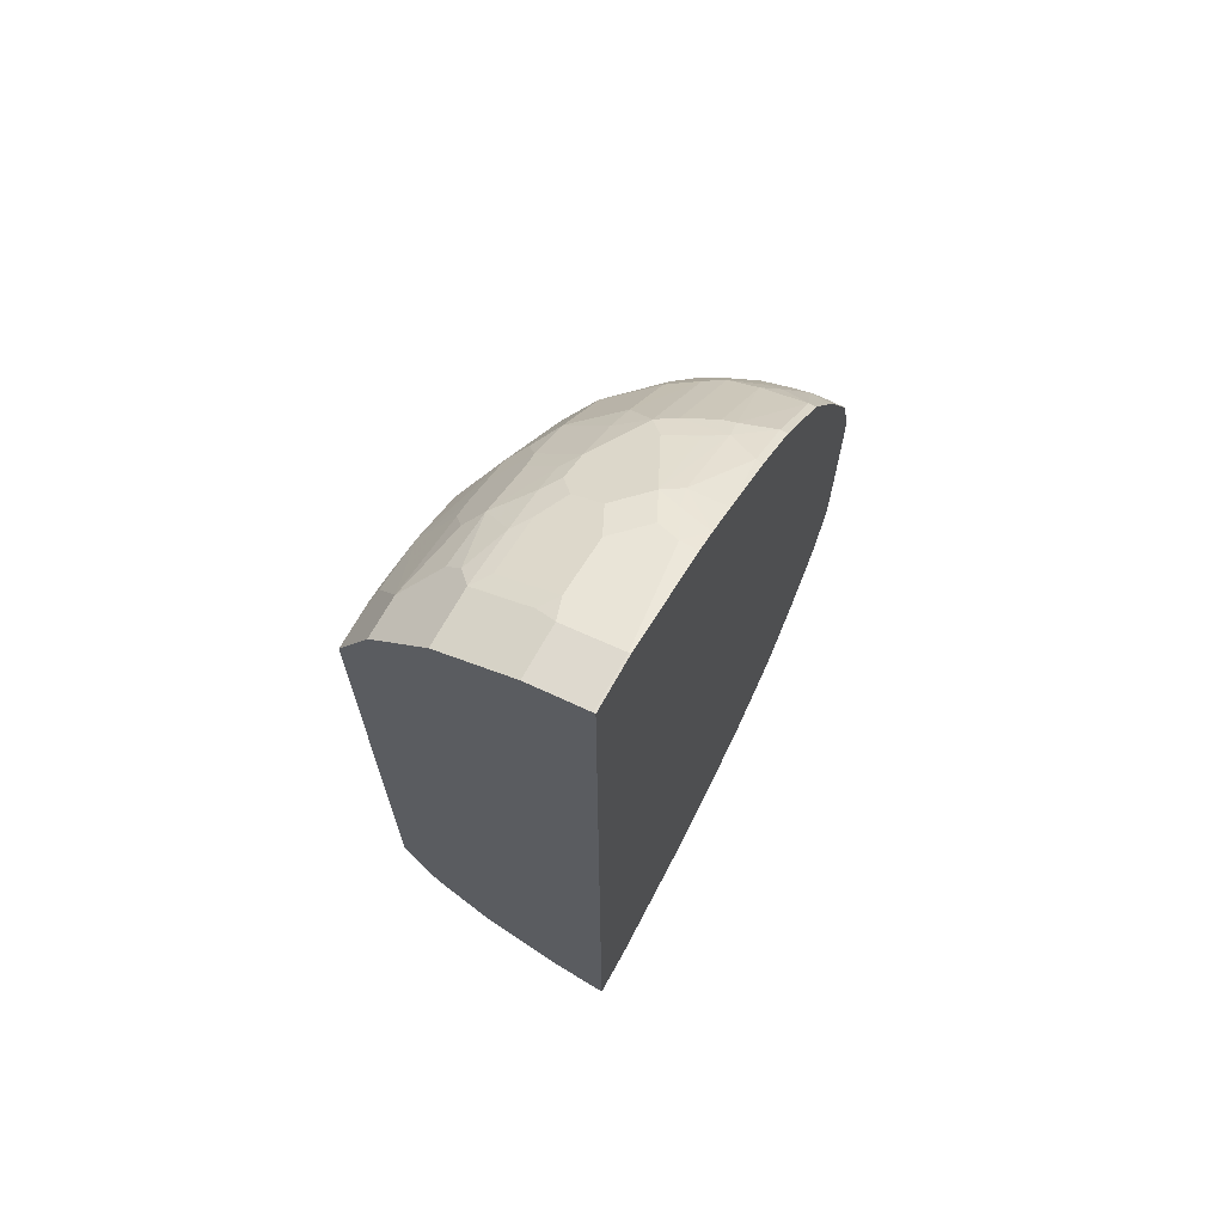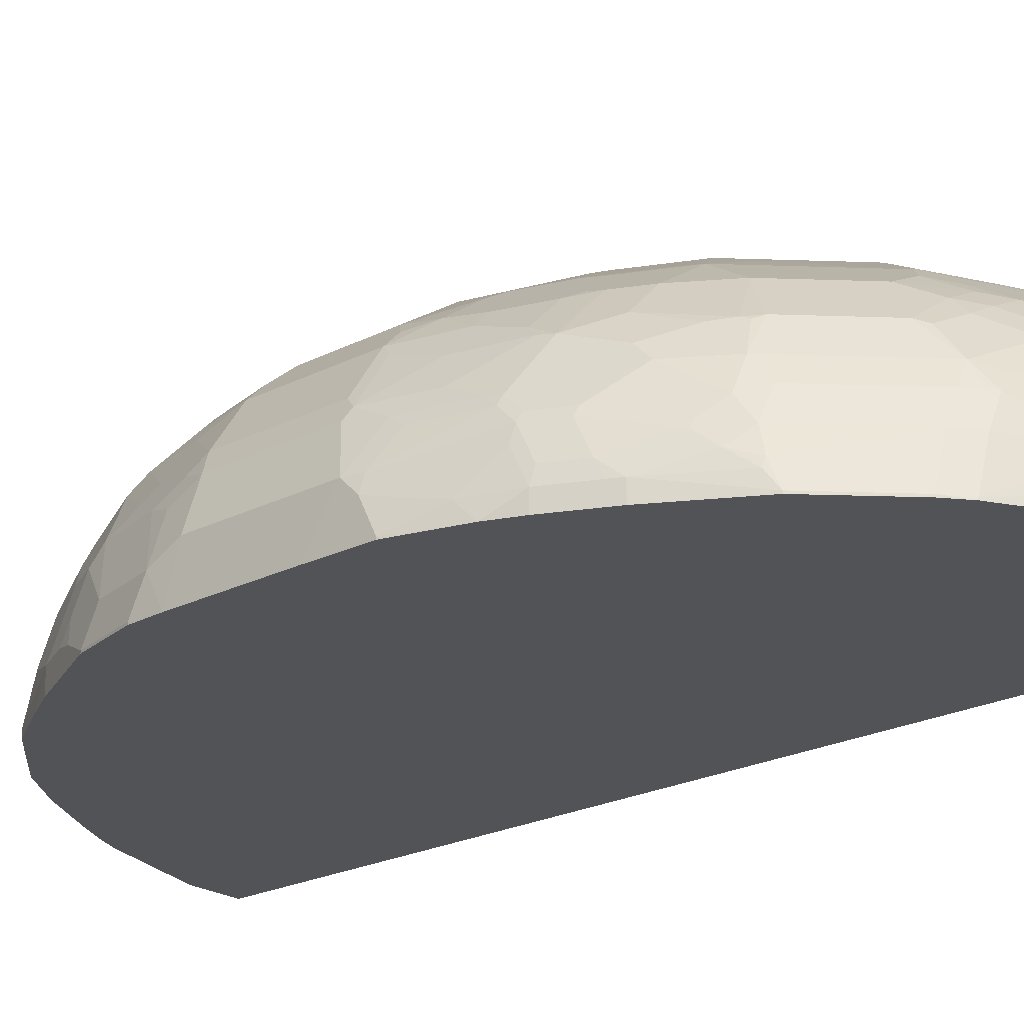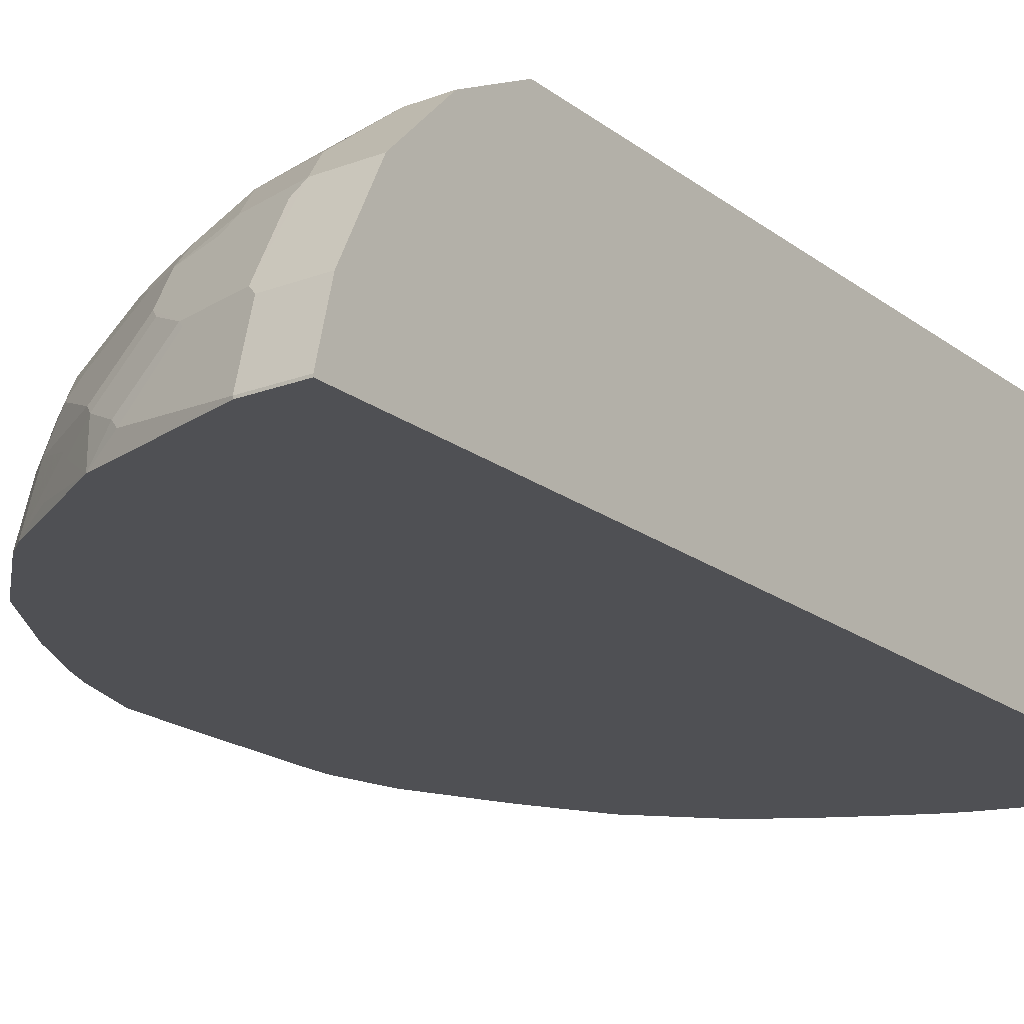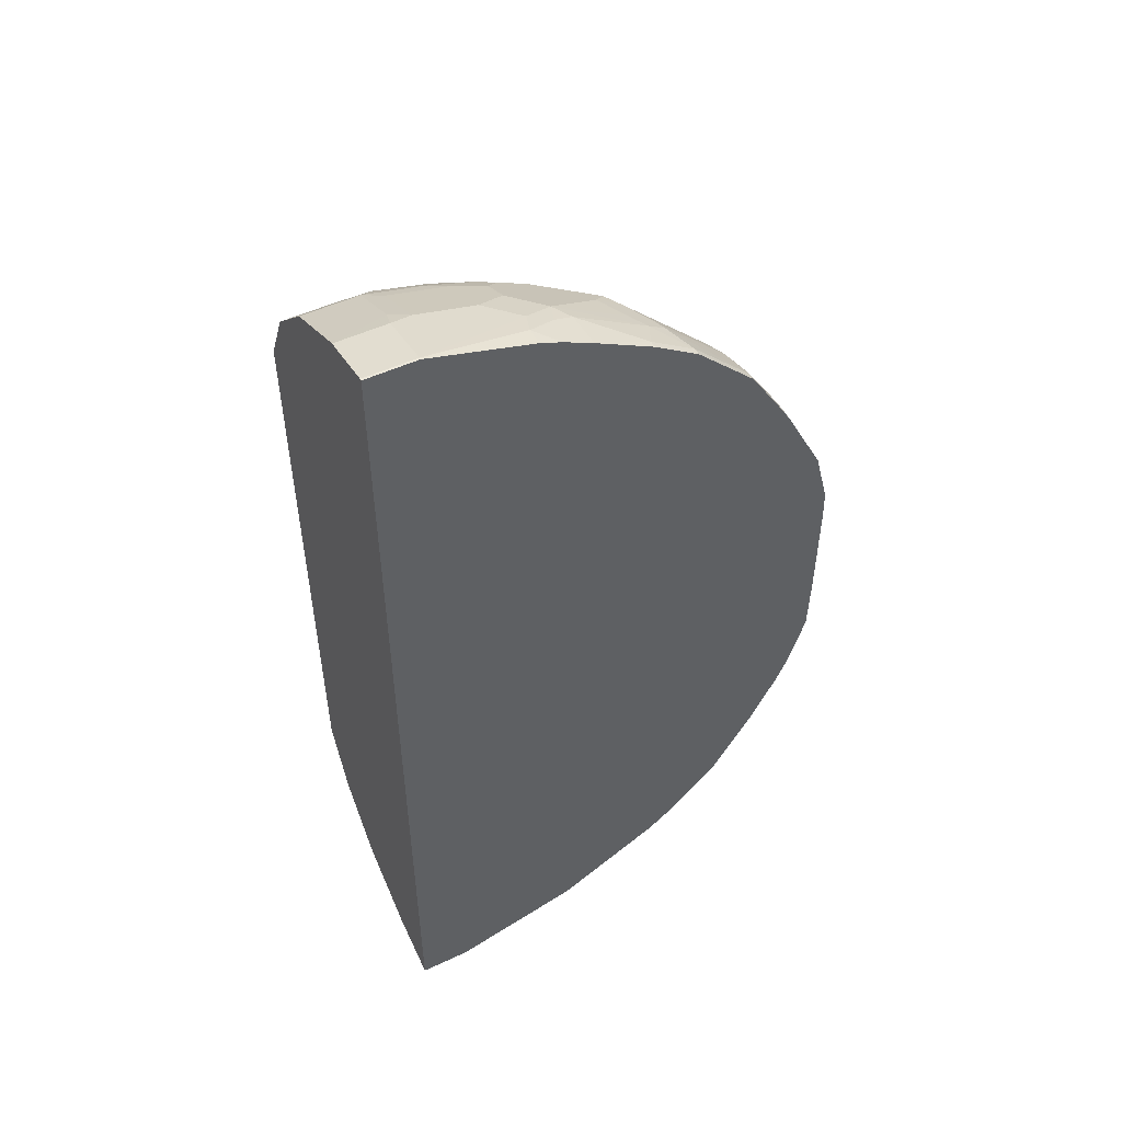
<metadata>
{"format":"obj","ext":"obj","renderer":"f3d","projection":"perspective","resolution":1024,"background":"white","views":[{"elev":69.3,"azim":-60.9,"up":"+Z"},{"elev":-22.4,"azim":131.6,"up":"+Y"},{"elev":-19.2,"azim":-144.3,"up":"+Y"},{"elev":51.5,"azim":-26.8,"up":"+Z"}]}
</metadata>
<code>
v 0.5213 -0.5041 0.09023
v -0.0637 -0.5041 0.6129
v 3.422e-05 -0.5041 -0.6129
v -0.0637 -0.5041 -0.6129
v -0.0637 -0.5014 -0.6129
v 3.422e-05 -0.5014 -0.6129
v 0.1646 -0.5041 -0.5661
v 0.13 -0.4829 -0.5757
v 0.07788 -0.4236 -0.5739
v 3.422e-05 -0.4272 -0.5943
v -0.0637 -0.4272 -0.5943
v 1.92e-06 -0.3281 -0.5447
v 0.009283 -0.4179 -0.5896
v 0.08357 -0.4179 -0.571
v 0.1393 -0.4736 -0.571
v 0.1207 -0.3993 -0.5524
v 0.1765 -0.455 -0.5524
v 0.13 -0.39 -0.5455
v 0.08357 -0.3436 -0.5339
v 0.13 -0.3528 -0.5269
v 0.07429 -0.3281 -0.5262
v 0.009283 -0.3436 -0.5524
v 0.01856 -0.291 -0.5076
v 0.09286 -0.291 -0.489
v 0.13 -0.3281 -0.5076
v 0.1393 -0.3436 -0.5153
v 0.195 -0.3436 -0.4875
v 0.1671 -0.3281 -0.489
v 0.2043 -0.3095 -0.4519
v 0.1671 -0.291 -0.4518
v 0.195 -0.2879 -0.4318
v 0.2321 -0.3064 -0.4318
v 0.2507 -0.2879 -0.3946
v 0.2136 -0.2693 -0.3946
v 0.1857 -0.2724 -0.4148
v 0.09286 -0.2538 -0.4333
v 0.1671 -0.2538 -0.3962
v 0.195 -0.2507 -0.3761
v 0.1857 -0.2461 -0.3737
v 0.1114 -0.2461 -0.4109
v 0.1486 -0.2109 -0.3233
v 0.07429 -0.2109 -0.3605
v 0.0557 -0.2167 -0.3776
v 0.01203 -0.2109 -0.3812
v 1.92e-06 -0.2167 -0.3961
v -0.01856 -0.2538 -0.4705
v 0.07429 -0.2724 -0.4704
v -0.0637 -0.2538 -0.4705
v 1.92e-06 -0.2109 -0.3845
v 0.248 -0.2108 -0.2261
v -0.0637 -0.2109 -0.3845
v -0.0637 -0.3281 -0.5447
v -0.0637 -0.2538 0.4705
v -0.0637 -0.2109 0.3845
v 0.248 -0.2108 0.2294
v -0.005477 -0.2109 0.3845
v 0.02511 -0.2109 0.378
v 0.006192 -0.2167 0.3962
v -0.01237 -0.2538 0.4705
v 0.08219 -0.2109 0.3608
v 0.09904 -0.2538 0.4333
v 0.08048 -0.2724 0.4705
v 0.09904 -0.291 0.4891
v 0.1207 -0.2507 0.4179
v 0.1578 -0.2507 0.3993
v 0.195 -0.2879 0.4364
v 0.1733 -0.291 0.4519
v 0.1733 -0.3281 0.4891
v 0.1362 -0.3281 0.5076
v 0.1578 -0.3436 0.5107
v 0.1021 -0.3436 0.5293
v 0.1393 -0.3621 0.5293
v 0.195 -0.3436 0.4921
v 0.1393 -0.3993 0.5479
v 0.02786 -0.3436 0.5479
v 0.02786 -0.4179 0.585
v 0.006192 -0.4024 0.5819
v 0.006192 -0.3281 0.5448
v 0.08048 -0.3281 0.5262
v 0.02478 -0.3095 0.5262
v 0.02478 -0.291 0.5076
v -0.0637 -0.3281 0.5448
v -0.0637 -0.4272 0.5943
v 3.422e-05 -0.4272 0.5943
v 0.02218 -0.4236 0.5879
v 0.1207 -0.4364 0.5664
v 0.1021 -0.4179 0.5664
v 0.1765 -0.4364 0.5478
v 0.1393 -0.455 0.5664
v 0.13 -0.4829 0.5757
v 3.422e-05 -0.5014 0.6129
v -0.0637 -0.5014 0.6129
v 3.422e-05 -0.5041 0.6129
v 0.13 -0.5041 0.5757
v 0.1565 -0.5041 0.565
v 0.1672 -0.4643 0.5571
v 0.1919 -0.4581 0.5447
v 0.1937 -0.5041 0.5465
v 0.2661 -0.4952 0.5075
v 0.2848 -0.4581 0.489
v 0.2692 -0.4364 0.492
v 0.2507 -0.3993 0.4921
v 0.2848 -0.4024 0.4705
v 0.3064 -0.455 0.4736
v 0.3219 -0.4952 0.4705
v 0.3219 -0.5041 0.4705
v 0.3962 -0.5041 0.3962
v 0.2661 -0.5041 0.5075
v 0.52 -0.5041 0.1299
v 0.4519 -0.5041 0.3033
v 0.4314 -0.5041 0.3385
v 0.3962 -0.4952 0.3962
v 0.4519 -0.4767 0.3033
v 0.4148 -0.4581 0.359
v 0.4178 -0.4364 0.3435
v 0.455 -0.455 0.2878
v 0.455 -0.4179 0.2692
v 0.4736 -0.4179 0.2321
v 0.4736 -0.455 0.2506
v 0.4828 -0.4829 0.2414
v 0.4705 -0.4767 0.2661
v 0.5014 -0.5041 0.2042
v 0.5014 -0.5014 0.2042
v 0.5014 -0.4643 0.1856
v 0.4736 -0.3993 0.2135
v 0.4364 -0.3436 0.2321
v 0.4179 -0.3807 0.3064
v 0.3962 -0.4024 0.359
v 0.3993 -0.4179 0.3621
v 0.3962 -0.4395 0.3776
v 0.3807 -0.3807 0.3621
v 0.3807 -0.3436 0.325
v 0.3591 -0.3467 0.359
v 0.2848 -0.3467 0.4333
v 0.2693 -0.3807 0.4735
v 0.2507 -0.3436 0.4549
v 0.2507 -0.2879 0.3992
v 0.325 -0.2879 0.325
v 0.3622 -0.2879 0.2693
v 0.3065 -0.2507 0.2693
v 0.3436 -0.2507 0.195
v 0.3962 -0.2909 0.2105
v 0.3591 -0.2538 0.1733
v 0.4148 -0.2909 0.1548
v 0.4333 -0.3281 0.2105
v 0.3776 -0.2909 0.2476
v 0.3962 -0.3095 0.2476
v 0.3993 -0.325 0.2693
v 0.4179 -0.3622 0.2878
v 0.4705 -0.3653 0.1548
v 0.4519 -0.3281 0.1362
v 0.489 -0.3653 0.08045
v 0.4736 -0.3807 0.1764
v 0.4921 -0.3807 0.1021
v 0.5014 -0.39 0.07419
v 0.5014 -0.4086 0.1113
v 0.52 -0.4457 0.07427
v 0.52 -0.4643 0.1113
v 0.4921 -0.3993 0.1392
v 0.52 -0.5014 0.1299
v 0.52 -0.4457 -0.09275
v 0.5014 -0.39 -0.07422
v 0.489 -0.3653 -0.06806
v 0.4519 -0.3095 -0.06806
v 0.4581 -0.3219 -0.0804
v 0.4952 -0.3776 -0.08038
v 0.4952 -0.3962 -0.1175
v 0.4766 -0.3776 -0.1547
v 0.4581 -0.3405 -0.1361
v 0.4395 -0.3405 -0.2104
v 0.4333 -0.3281 -0.1981
v 0.4364 -0.3436 -0.2275
v 0.4766 -0.3962 -0.1918
v 0.4736 -0.3993 -0.2089
v 0.4782 -0.4086 -0.2066
v 0.4782 -0.4236 -0.2216
v 0.5154 -0.4457 -0.1137
v 0.4968 -0.4086 -0.1322
v 0.52 -0.4643 -0.1113
v 0.4828 -0.4457 -0.2228
v 0.4782 -0.4272 -0.2251
v 0.4736 -0.4179 -0.2274
v 0.4596 -0.4272 -0.2623
v 0.4596 -0.4643 -0.2809
v 0.4225 -0.4457 -0.3366
v 0.4178 -0.4364 -0.3388
v 0.4148 -0.4643 -0.359
v 0.4519 -0.4829 -0.3033
v 0.4581 -0.4829 -0.291
v 0.4828 -0.4829 -0.2414
v 0.4782 -0.4643 -0.2437
v 0.5014 -0.4829 -0.1856
v 0.4974 -0.5041 -0.2063
v 0.52 -0.5014 -0.1299
v 0.5213 -0.5041 -0.05435
v 0.52 -0.5041 -0.1299
v 0.5193 -0.5041 -0.1329
v 0.4828 -0.5041 -0.2414
v 0.4519 -0.5041 -0.3033
v 0.451 -0.5041 -0.305
v 0.3962 -0.5041 -0.3962
v 0.3962 -0.5014 -0.3962
v 0.4024 -0.4829 -0.3837
v 0.3993 -0.4736 -0.3853
v 0.3219 -0.5014 -0.4705
v 0.3219 -0.5041 -0.4705
v 0.298 -0.5041 -0.4896
v 0.2971 -0.5014 -0.4898
v 0.2786 -0.4457 -0.4898
v 0.2229 -0.4643 -0.527
v 0.2136 -0.4736 -0.5339
v 0.1857 -0.4457 -0.5454
v 0.2507 -0.4922 -0.5153
v 0.26 -0.4086 -0.4898
v 0.3033 -0.4457 -0.4705
v 0.3962 -0.4457 -0.3776
v 0.3993 -0.4179 -0.3575
v 0.455 -0.4179 -0.2646
v 0.4179 -0.3807 -0.3017
v 0.4179 -0.3622 -0.2832
v 0.3622 -0.3436 -0.3482
v 0.3807 -0.3436 -0.3203
v 0.3653 -0.3405 -0.3404
v 0.3529 -0.3389 -0.3552
v 0.3807 -0.3807 -0.3575
v 0.3776 -0.4086 -0.3776
v 0.3219 -0.4086 -0.4333
v 0.2848 -0.4086 -0.4704
v 0.2693 -0.3807 -0.4689
v 0.2693 -0.3993 -0.4782
v 0.2415 -0.39 -0.4898
v 0.1671 -0.3528 -0.5084
v 0.2693 -0.3436 -0.441
v 0.2786 -0.3389 -0.4295
v 0.2321 -0.325 -0.4503
v 0.325 -0.2879 -0.3203
v 0.3065 -0.2507 -0.2646
v 0.3622 -0.2879 -0.2646
v 0.3807 -0.2879 -0.2275
v 0.3436 -0.2507 -0.1903
v 0.3467 -0.2476 -0.1733
v 0.3095 -0.2476 -0.2476
v 0.2851 -0.2108 -0.1518
v 0.2538 -0.2291 -0.2661
v 0.1551 -0.2109 -0.319
v 0.2913 -0.2108 -0.1366
v 0.3653 -0.2476 -0.1176
v 0.3962 -0.2909 -0.1981
v 0.3838 -0.2848 -0.2104
v 0.4148 -0.2909 -0.1424
v 0.421 -0.2848 -0.099
v 0.4333 -0.3095 -0.1424
v 0.4333 -0.2909 -0.06806
v 0.4519 -0.3095 0.08045
v 0.4333 -0.2909 0.08045
v 0.3776 -0.2538 0.1176
v 0.4148 -0.2724 0.06185
v 0.3213 -0.2108 0.02224
v 0.3223 -0.2108 -0.01522
v 0.3223 -0.2108 -0.02506
v 0.4148 -0.2724 -0.04947
v 0.3776 -0.2538 -0.1052
v 0.2851 -0.2108 0.1551
v 0.3034 -0.2167 0.1362
v 0.1551 -0.2109 0.3223
v 0.195 -0.2507 0.3807
v 0.2136 -0.2693 0.3992
v 0.4333 -0.3095 0.1548
v 0.3993 -0.325 -0.2646
v 0.3033 -0.4395 0.4705
f 215 209 214
f 204 215 216
f 205 209 215
f 205 215 204
f 204 216 187
f 186 218 183
f 203 187 188
f 217 187 216
f 235 234 233
f 186 187 217
f 186 217 218
f 212 209 210
f 203 204 187
f 212 214 209
f 207 201 7
f 17 18 212
f 8 9 15
f 8 15 7
f 17 7 15
f 198 197 201
f 196 195 197
f 179 161 195
f 195 161 1
f 195 1 197
f 197 1 201
f 201 1 3
f 7 201 3
f 182 183 218
f 213 207 7
f 212 18 214
f 182 218 172
f 226 216 227
f 182 174 176
f 208 207 213
f 233 234 229
f 233 229 27
f 232 20 27
f 231 214 18
f 231 18 20
f 231 20 232
f 231 232 27
f 231 27 229
f 231 229 214
f 228 215 214
f 230 228 214
f 230 214 229
f 230 229 228
f 182 172 174
f 228 229 227
f 215 227 216
f 226 217 216
f 226 227 225
f 226 225 217
f 219 218 217
f 219 217 225
f 221 219 225
f 221 225 224
f 221 224 223
f 221 223 222
f 221 222 220
f 221 220 219
f 219 220 172
f 219 172 218
f 228 227 215
f 211 208 213
f 184 189 188
f 211 7 17
f 191 181 190
f 191 190 184
f 184 190 189
f 32 234 235
f 184 188 187
f 185 184 187
f 185 187 186
f 185 186 183
f 185 183 184
f 184 183 181
f 181 183 182
f 181 182 176
f 177 181 176
f 177 180 181
f 191 184 181
f 177 179 180
f 177 178 161
f 178 167 161
f 173 168 167
f 173 167 178
f 175 173 178
f 175 178 177
f 175 177 176
f 175 176 174
f 175 174 173
f 173 174 172
f 173 172 168
f 170 168 172
f 170 172 171
f 170 171 169
f 177 161 179
f 211 213 7
f 190 181 180
f 192 193 190
f 211 17 212
f 211 212 210
f 211 210 208
f 208 210 209
f 208 209 205
f 208 205 207
f 205 206 207
f 206 201 207
f 202 201 206
f 202 206 205
f 202 205 204
f 202 204 203
f 202 203 188
f 202 188 200
f 192 190 180
f 202 200 201
f 199 198 200
f 199 200 188
f 199 188 189
f 199 189 198
f 190 198 189
f 190 193 198
f 193 197 198
f 194 197 193
f 194 196 197
f 194 195 196
f 194 179 195
f 192 180 179
f 192 179 194
f 192 194 193
f 200 198 201
f 32 33 234
f 252 251 164
f 33 38 236
f 239 172 238
f 152 164 254
f 151 152 254
f 151 254 145
f 268 144 145
f 268 145 254
f 268 254 144
f 251 247 262
f 50 51 55
f 50 55 246
f 60 57 58
f 60 55 57
f 60 265 55
f 60 266 265
f 64 61 62
f 64 60 61
f 64 65 60
f 60 65 266
f 66 266 65
f 66 267 266
f 68 70 73
f 66 67 68
f 66 68 73
f 66 73 137
f 66 137 267
f 137 266 267
f 137 138 266
f 266 138 140
f 266 140 265
f 269 238 172
f 269 223 238
f 269 222 223
f 269 172 222
f 170 169 168
f 36 24 47
f 93 2 1
f 113 111 110
f 105 107 112
f 105 112 104
f 114 115 129
f 114 129 130
f 114 130 112
f 112 130 104
f 270 103 104
f 270 104 130
f 270 130 103
f 131 135 103
f 140 55 265
f 102 103 135
f 73 74 88
f 73 88 135
f 162 161 167
f 235 233 27
f 235 27 29
f 32 235 29
f 239 241 249
f 229 225 227
f 224 225 229
f 224 229 234
f 224 234 236
f 224 236 223
f 238 223 236
f 222 172 220
f 102 135 88
f 263 55 140
f 141 263 140
f 141 143 263
f 248 250 171
f 248 171 172
f 248 172 239
f 248 239 249
f 248 249 241
f 248 241 247
f 241 246 247
f 243 246 241
f 243 50 246
f 39 245 38
f 41 245 39
f 42 44 50
f 41 42 50
f 41 50 245
f 248 247 250
f 244 245 50
f 237 38 244
f 237 244 50
f 242 237 50
f 242 50 243
f 242 243 241
f 242 241 237
f 240 237 241
f 240 241 239
f 240 239 237
f 237 239 238
f 237 238 236
f 237 236 38
f 34 35 38
f 34 38 33
f 244 38 245
f 33 236 234
f 250 247 251
f 250 252 171
f 264 263 143
f 256 143 144
f 256 264 143
f 256 258 264
f 264 258 263
f 263 258 55
f 258 246 55
f 259 260 258
f 260 246 258
f 260 247 246
f 260 262 247
f 260 261 262
f 261 251 262
f 253 251 261
f 250 251 252
f 255 253 261
f 257 261 260
f 257 260 259
f 257 259 258
f 257 258 256
f 257 256 255
f 255 256 144
f 255 144 254
f 255 254 253
f 253 254 164
f 253 164 251
f 165 166 169
f 165 169 164
f 171 164 169
f 171 252 164
f 257 255 261
f 168 169 166
f 118 124 125
f 166 162 167
f 69 70 68
f 69 68 63
f 63 68 67
f 63 67 66
f 63 66 65
f 63 65 64
f 63 64 62
f 63 62 59
f 59 62 61
f 59 61 60
f 59 60 58
f 59 58 53
f 58 54 53
f 56 54 58
f 56 58 57
f 56 57 55
f 56 55 54
f 54 51 53
f 52 53 51
f 52 4 53
f 52 5 4
f 52 11 5
f 52 12 11
f 48 12 52
f 48 52 51
f 49 48 51
f 49 51 50
f 49 50 44
f 49 44 45
f 71 70 69
f 72 70 71
f 72 73 70
f 72 74 73
f 89 86 91
f 89 91 90
f 89 90 88
f 89 88 86
f 86 88 74
f 87 86 74
f 76 87 74
f 76 86 87
f 76 85 86
f 76 84 85
f 76 77 84
f 77 83 84
f 77 82 83
f 77 78 82
f 46 49 45
f 78 59 82
f 59 80 81
f 63 59 81
f 63 81 80
f 79 71 69
f 79 69 63
f 79 63 80
f 79 80 78
f 79 78 71
f 75 71 78
f 75 78 77
f 75 77 76
f 75 76 74
f 75 74 71
f 72 71 74
f 78 80 59
f 85 91 86
f 46 48 49
f 46 23 12
f 21 23 24
f 21 12 23
f 22 13 12
f 19 13 22
f 19 22 12
f 19 12 21
f 19 21 20
f 19 20 18
f 19 18 13
f 14 13 18
f 16 14 18
f 16 18 17
f 16 17 15
f 16 15 14
f 14 15 9
f 14 9 13
f 9 10 13
f 10 12 13
f 10 11 12
f 10 5 11
f 6 5 10
f 6 10 9
f 6 9 8
f 6 8 7
f 6 7 3
f 6 3 5
f 5 3 4
f 4 3 2
f 2 3 1
f 21 24 25
f 21 25 20
f 26 20 25
f 26 27 20
f 46 24 23
f 46 47 24
f 46 36 47
f 43 36 46
f 43 46 45
f 43 45 44
f 43 44 42
f 43 42 36
f 40 37 36
f 40 36 42
f 40 42 41
f 40 41 39
f 40 39 37
f 37 39 38
f 46 12 48
f 37 38 35
f 36 35 24
f 30 24 35
f 31 30 35
f 31 35 34
f 31 34 33
f 31 33 32
f 31 32 29
f 31 29 30
f 30 29 24
f 29 25 24
f 28 25 29
f 28 29 27
f 28 27 25
f 26 25 27
f 37 35 36
f 85 84 91
f 54 55 51
f 92 91 83
f 145 148 126
f 149 132 127
f 149 127 126
f 149 126 148
f 149 148 132
f 139 132 148
f 147 139 148
f 147 148 145
f 147 145 146
f 147 146 139
f 142 139 146
f 142 146 145
f 142 145 144
f 142 144 143
f 150 145 126
f 142 143 141
f 139 141 140
f 139 140 138
f 139 138 132
f 133 132 138
f 134 133 138
f 134 138 137
f 136 134 137
f 136 137 73
f 136 73 135
f 136 135 134
f 134 135 131
f 134 131 133
f 131 132 133
f 131 127 132
f 142 141 139
f 128 127 131
f 150 151 145
f 153 152 150
f 163 162 166
f 163 166 165
f 163 165 164
f 163 164 152
f 163 152 162
f 155 162 152
f 155 161 162
f 155 157 161
f 157 1 161
f 158 1 157
f 122 110 109
f 123 122 109
f 84 83 91
f 160 109 1
f 150 152 151
f 160 1 158
f 123 158 124
f 158 125 124
f 159 125 158
f 153 150 126
f 153 126 125
f 153 125 159
f 154 153 159
f 156 154 159
f 156 159 158
f 156 158 157
f 156 157 155
f 156 155 154
f 154 155 152
f 154 152 153
f 160 158 123
f 128 131 103
f 160 123 109
f 128 130 129
f 108 99 98
f 108 98 106
f 106 98 107
f 106 107 105
f 106 105 99
f 100 99 105
f 100 105 104
f 100 104 103
f 100 103 102
f 101 100 102
f 101 102 88
f 101 88 100
f 97 100 88
f 97 99 100
f 108 106 99
f 97 95 98
f 96 97 88
f 96 88 90
f 96 90 95
f 95 90 94
f 94 90 93
f 90 91 93
f 93 91 2
f 53 4 2
f 59 53 82
f 82 53 2
f 83 82 2
f 92 83 2
f 92 2 91
f 128 103 130
f 96 95 97
f 98 93 107
f 97 98 99
f 95 94 98
f 128 129 115
f 94 93 98
f 128 115 117
f 128 117 127
f 118 127 117
f 118 126 127
f 118 125 126
f 168 166 167
f 120 124 118
f 120 123 124
f 120 110 122
f 120 113 110
f 119 116 113
f 121 119 113
f 121 113 120
f 120 122 123
f 121 120 119
f 107 93 1
f 109 107 1
f 110 107 109
f 111 107 110
f 111 112 107
f 113 112 111
f 113 115 114
f 113 114 112
f 116 117 115
f 116 118 117
f 119 118 116
f 119 120 118
f 116 115 113

</code>
